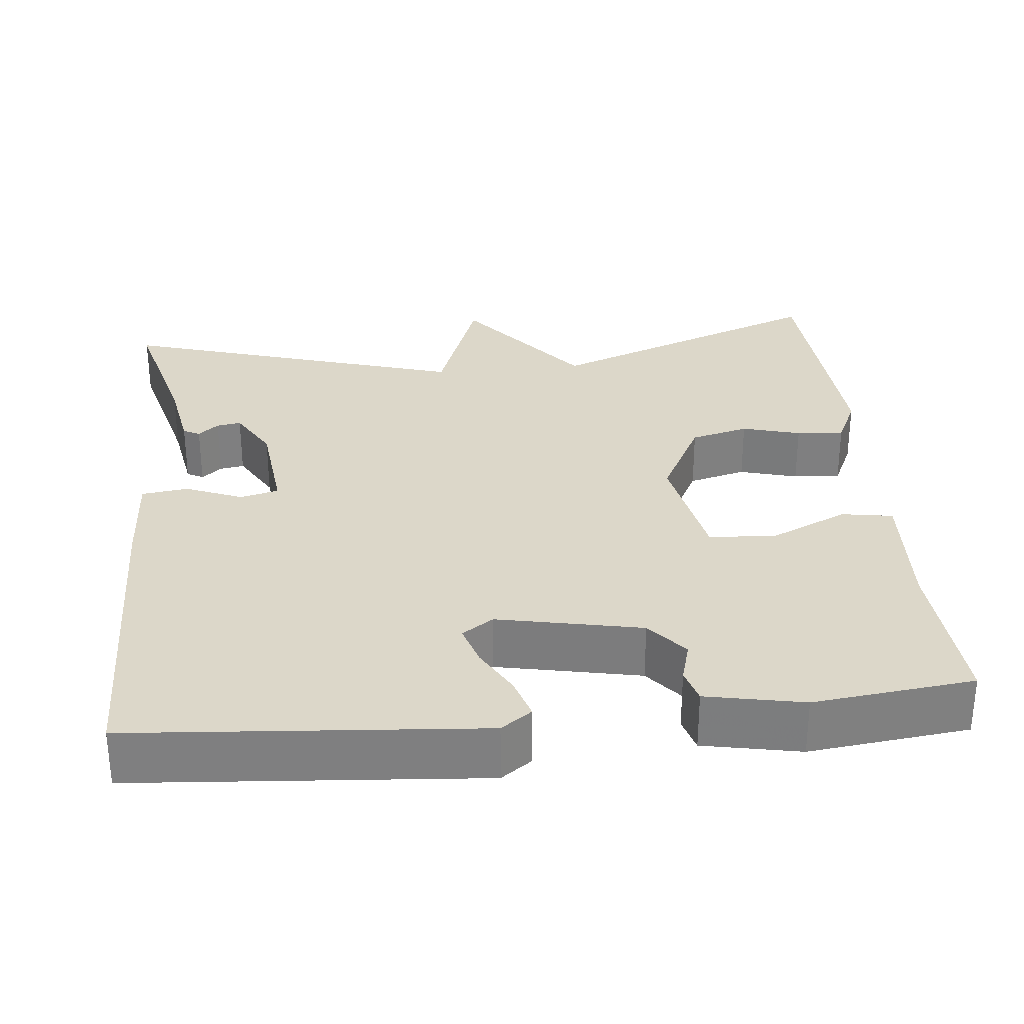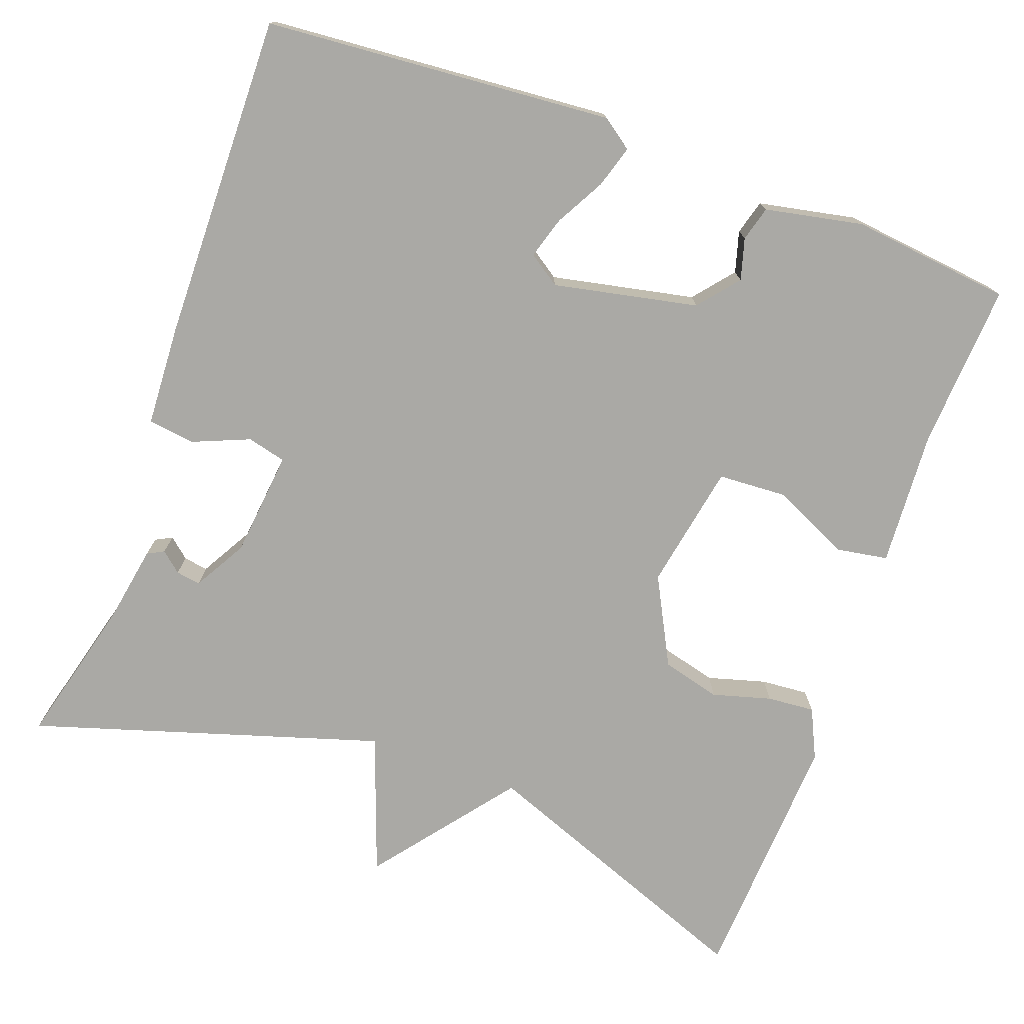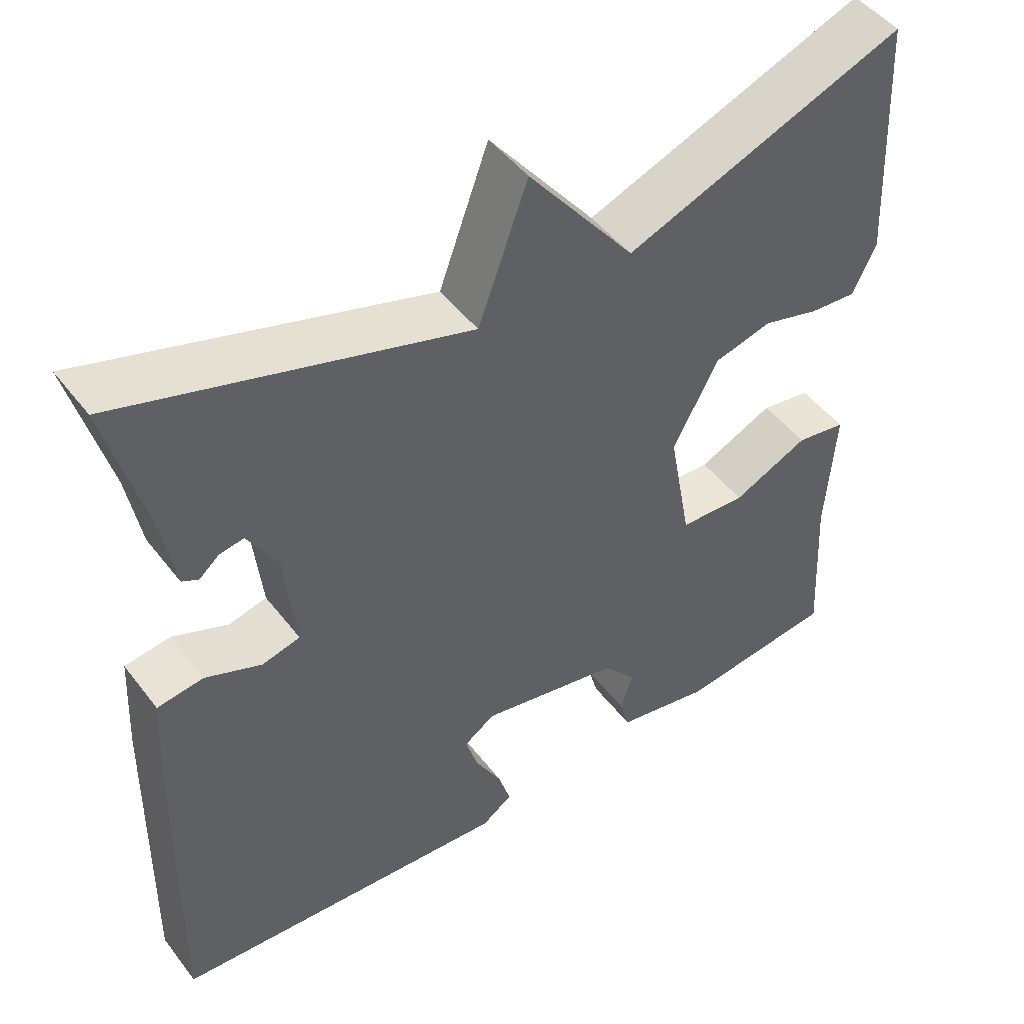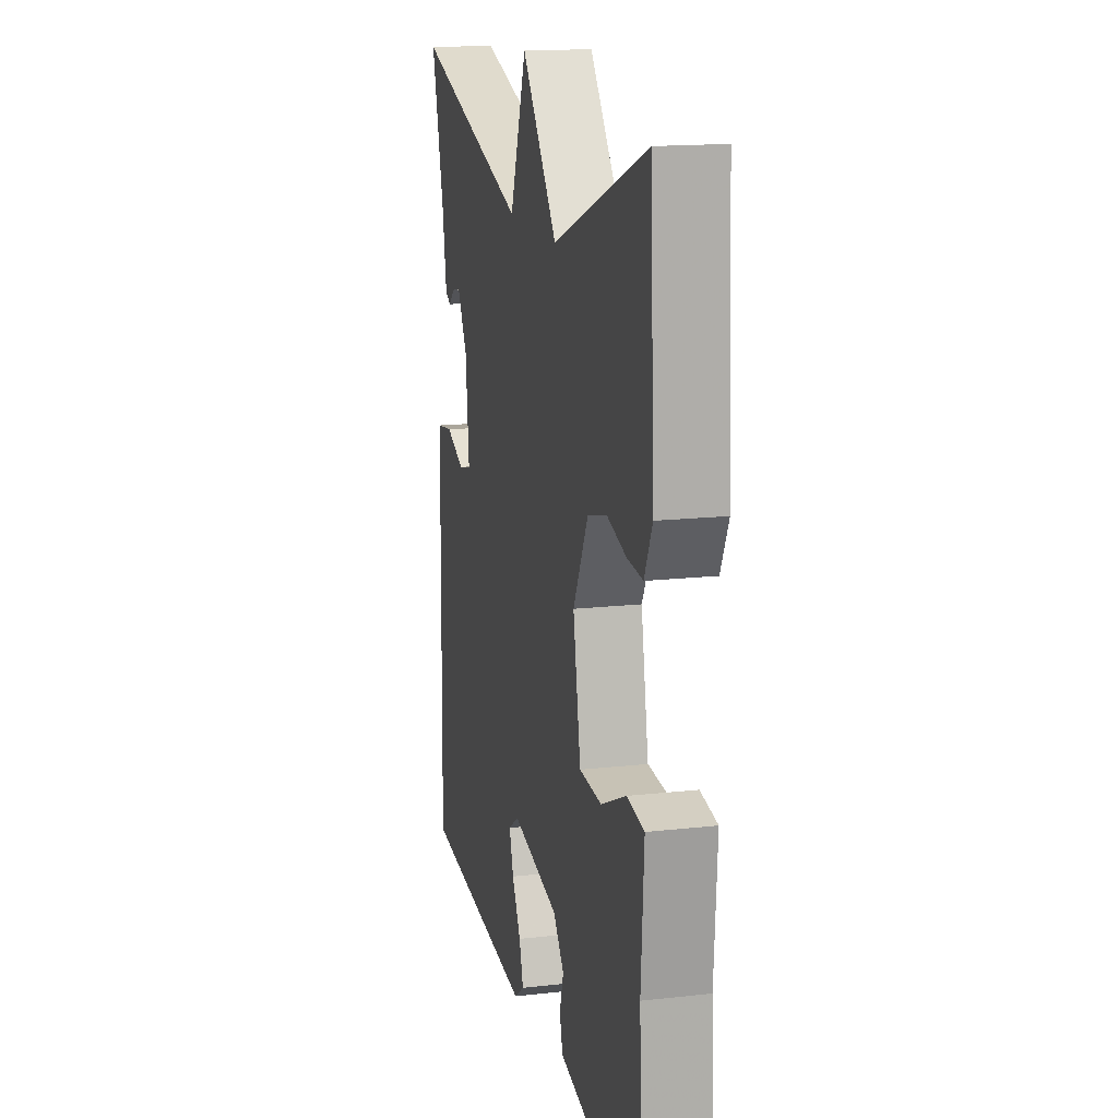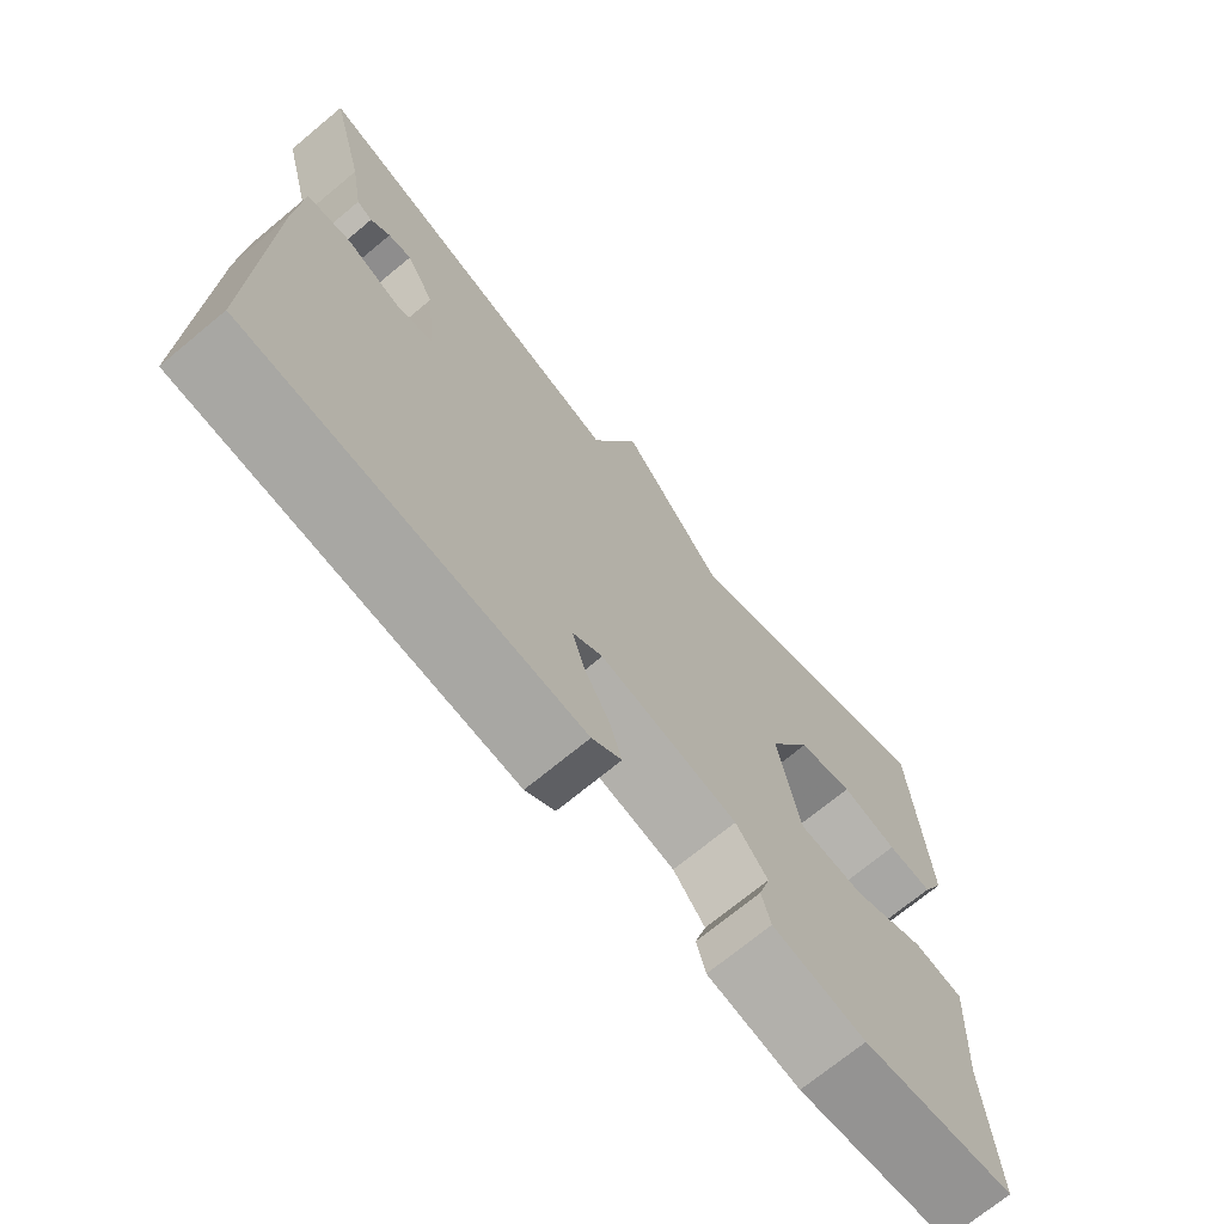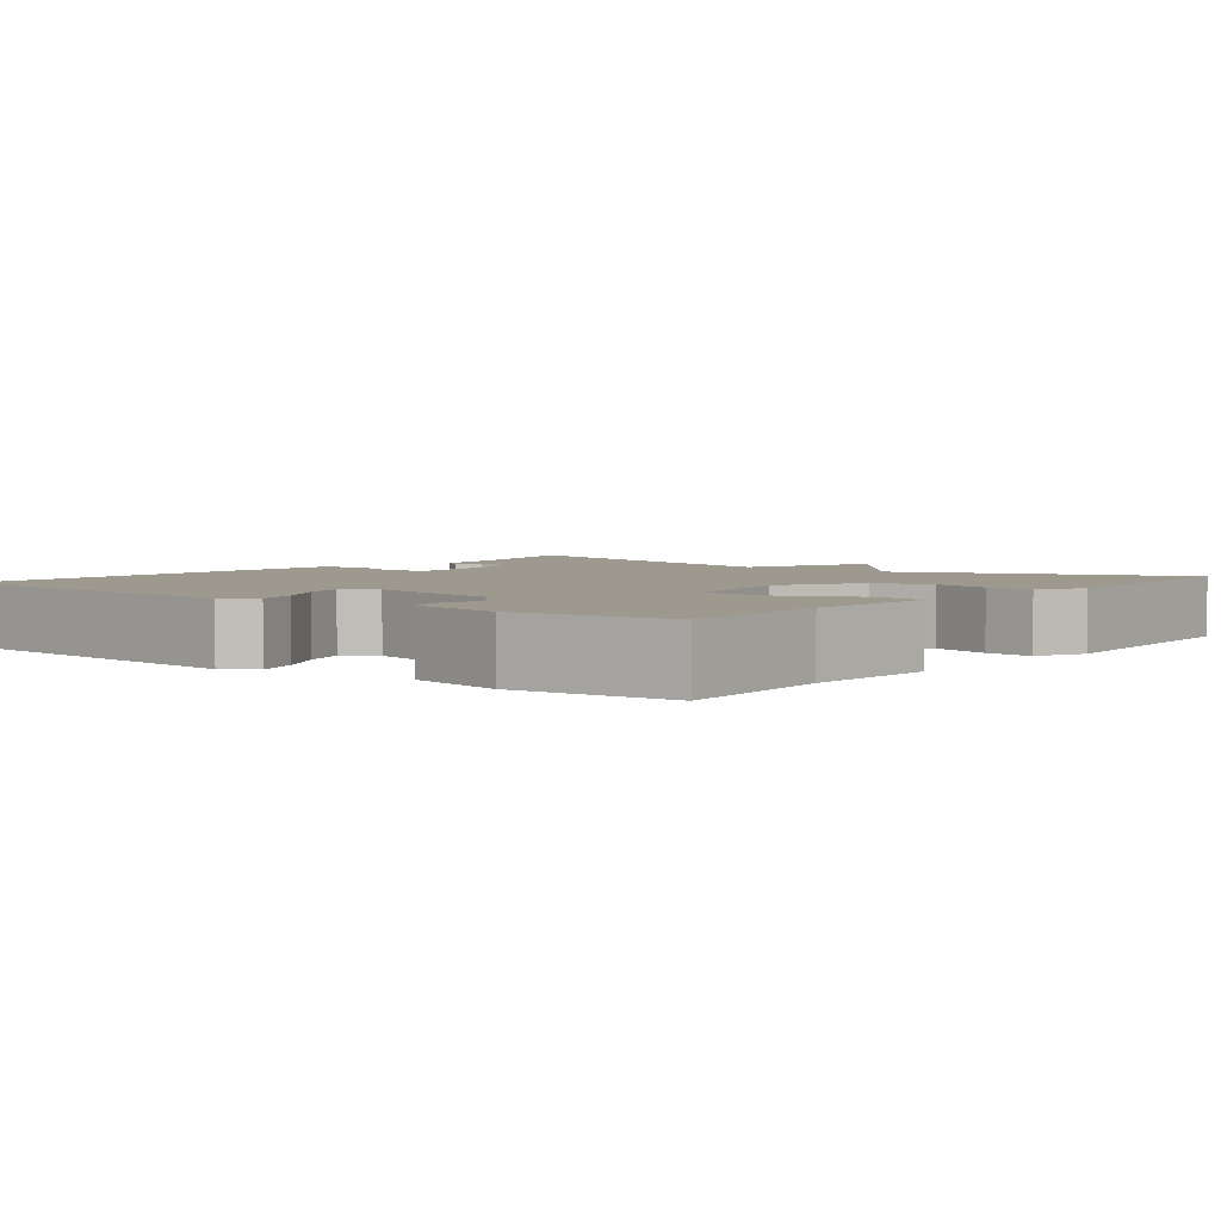
<metadata>
{"format":"obj","ext":"obj","renderer":"f3d","projection":"perspective","resolution":1024,"background":"white","views":[{"elev":30.3,"azim":174.1,"up":"+Y"},{"elev":-75.3,"azim":159.9,"up":"+Y"},{"elev":48.2,"azim":144.3,"up":"+Z"},{"elev":15.7,"azim":-103.2,"up":"+Z"},{"elev":-71.4,"azim":129.6,"up":"+Z"},{"elev":3.5,"azim":-141.2,"up":"+Y"}]}
</metadata>
<code>
v 0.5 0.07 -0.5
v 0.06 0.07 -0.536
v 0.021 0.07 -0.508
v 0.037 0.07 -0.455
v 0.071 0.07 -0.393
v 0.087 0.07 -0.34
v 0.047 0.07 -0.313
v -0.135 0.07 -0.351
v -0.177 0.07 -0.402
v -0.162 0.07 -0.454
v -0.174 0.07 -0.498
v -0.297 0.07 -0.523
v -0.5 0.07 -0.5
v -0.488 0.07 -0.292
v -0.499 0.07 -0.12
v -0.434 0.07 -0.109
v -0.336 0.07 -0.154
v -0.25 0.07 -0.149
v -0.221 0.07 0.01
v -0.279 0.07 0.121
v -0.353 0.07 0.14
v -0.427 0.07 0.119
v -0.487 0.07 0.114
v -0.517 0.07 0.177
v -0.5 0.07 0.5
v -0.14 0.07 0.363
v -0.004 0.07 0.538
v 0.06 0.07 0.363
v 0.5 0.07 0.5
v 0.452 0.07 0.314
v 0.435 0.07 0.215
v 0.414 0.07 0.204
v 0.388 0.07 0.226
v 0.357 0.07 0.231
v 0.319 0.07 0.164
v 0.305 0.07 0.03
v 0.354 0.07 0.018
v 0.426 0.07 0.048
v 0.485 0.07 0.04
v 0.492 0.07 -0.089
v 0.5 0 -0.5
v 0.06 0 -0.536
v 0.021 0 -0.508
v 0.037 0 -0.455
v 0.071 0 -0.393
v 0.087 0 -0.34
v 0.047 0 -0.313
v -0.135 0 -0.351
v -0.177 0 -0.402
v -0.162 0 -0.454
v -0.174 0 -0.498
v -0.297 0 -0.523
v -0.5 0 -0.5
v -0.488 0 -0.292
v -0.499 0 -0.12
v -0.434 0 -0.109
v -0.336 0 -0.154
v -0.25 0 -0.149
v -0.221 0 0.01
v -0.279 0 0.121
v -0.353 0 0.14
v -0.427 0 0.119
v -0.487 0 0.114
v -0.517 0 0.177
v -0.5 0 0.5
v -0.14 0 0.363
v -0.004 0 0.538
v 0.06 0 0.363
v 0.5 0 0.5
v 0.452 0 0.314
v 0.435 0 0.215
v 0.414 0 0.204
v 0.388 0 0.226
v 0.357 0 0.231
v 0.319 0 0.164
v 0.305 0 0.03
v 0.354 0 0.018
v 0.426 0 0.048
v 0.485 0 0.04
v 0.492 0 -0.089
f 3 4 5
f 2 3 5
f 1 2 5
f 40 1 5
f 39 40 5
f 38 39 5
f 37 38 5
f 36 37 5 6
f 35 36 6 7
f 34 35 7 8
f 30 31 32 33
f 30 33 34
f 29 30 34
f 28 29 34
f 26 27 28
f 26 28 34 8
f 24 25 26
f 23 24 26
f 22 23 26
f 21 22 26
f 20 21 26
f 19 20 26
f 26 8 9
f 19 26 9
f 18 19 9
f 14 15 16 17
f 14 17 18
f 13 14 18
f 12 13 18
f 11 12 18
f 10 11 18
f 9 10 18
f 45 44 43
f 45 43 42
f 45 42 41
f 45 41 80
f 45 80 79
f 45 79 78
f 45 78 77
f 46 45 77 76
f 47 46 76 75
f 48 47 75 74
f 73 72 71 70
f 74 73 70
f 74 70 69
f 74 69 68
f 68 67 66
f 48 74 68 66
f 66 65 64
f 66 64 63
f 66 63 62
f 66 62 61
f 66 61 60
f 66 60 59
f 49 48 66
f 49 66 59
f 49 59 58
f 57 56 55 54
f 58 57 54
f 58 54 53
f 58 53 52
f 58 52 51
f 58 51 50
f 58 50 49
f 1 41 42 2
f 2 42 43 3
f 3 43 44 4
f 4 44 45 5
f 5 45 46 6
f 6 46 47 7
f 7 47 48 8
f 8 48 49 9
f 9 49 50 10
f 10 50 51 11
f 11 51 52 12
f 12 52 53 13
f 13 53 54 14
f 14 54 55 15
f 15 55 56 16
f 16 56 57 17
f 17 57 58 18
f 18 58 59 19
f 19 59 60 20
f 20 60 61 21
f 21 61 62 22
f 22 62 63 23
f 23 63 64 24
f 24 64 65 25
f 25 65 66 26
f 26 66 67 27
f 27 67 68 28
f 28 68 69 29
f 29 69 70 30
f 30 70 71 31
f 31 71 72 32
f 32 72 73 33
f 33 73 74 34
f 34 74 75 35
f 35 75 76 36
f 36 76 77 37
f 37 77 78 38
f 38 78 79 39
f 39 79 80 40
f 40 80 41 1

</code>
